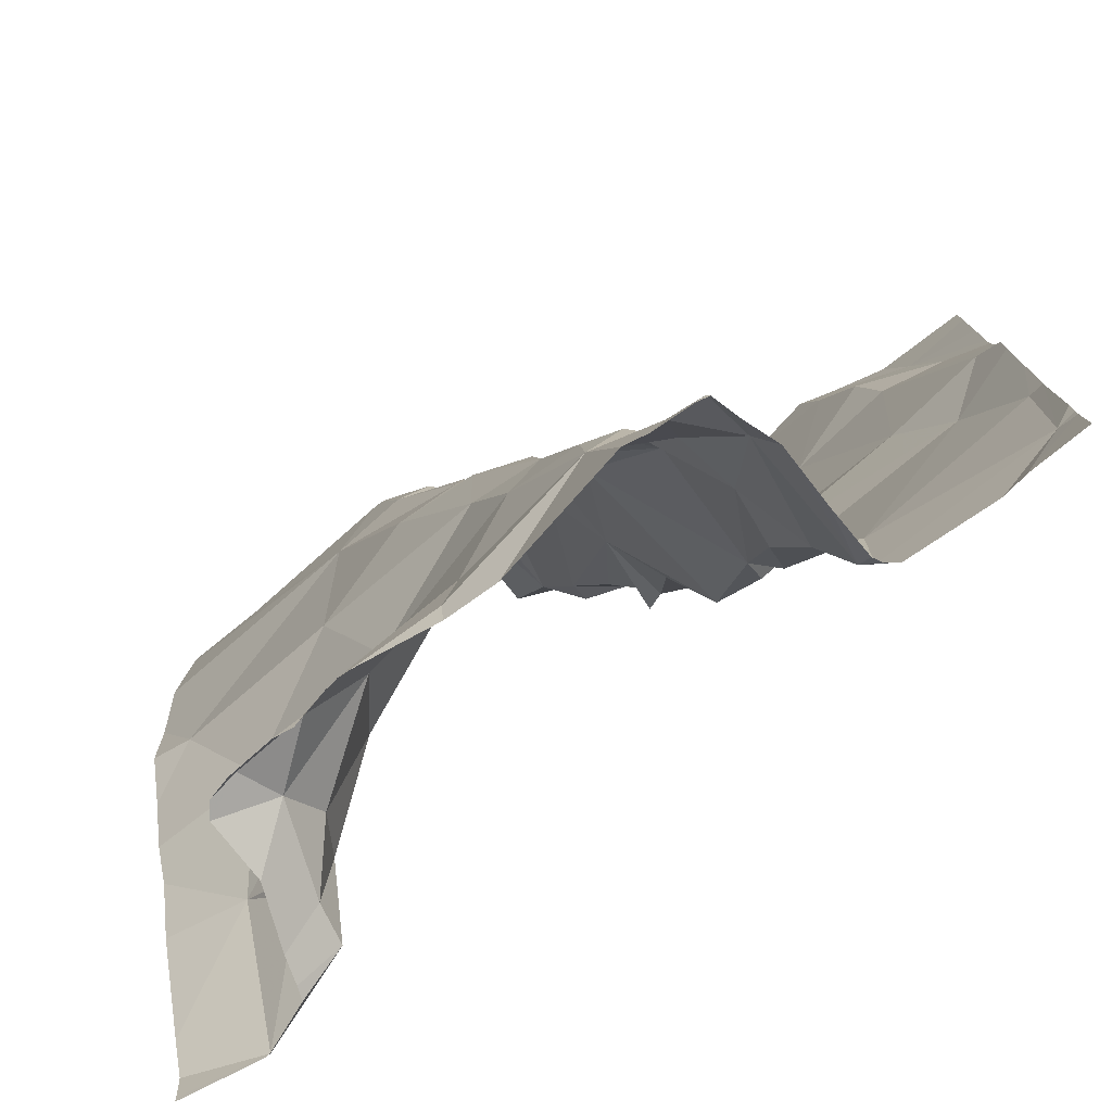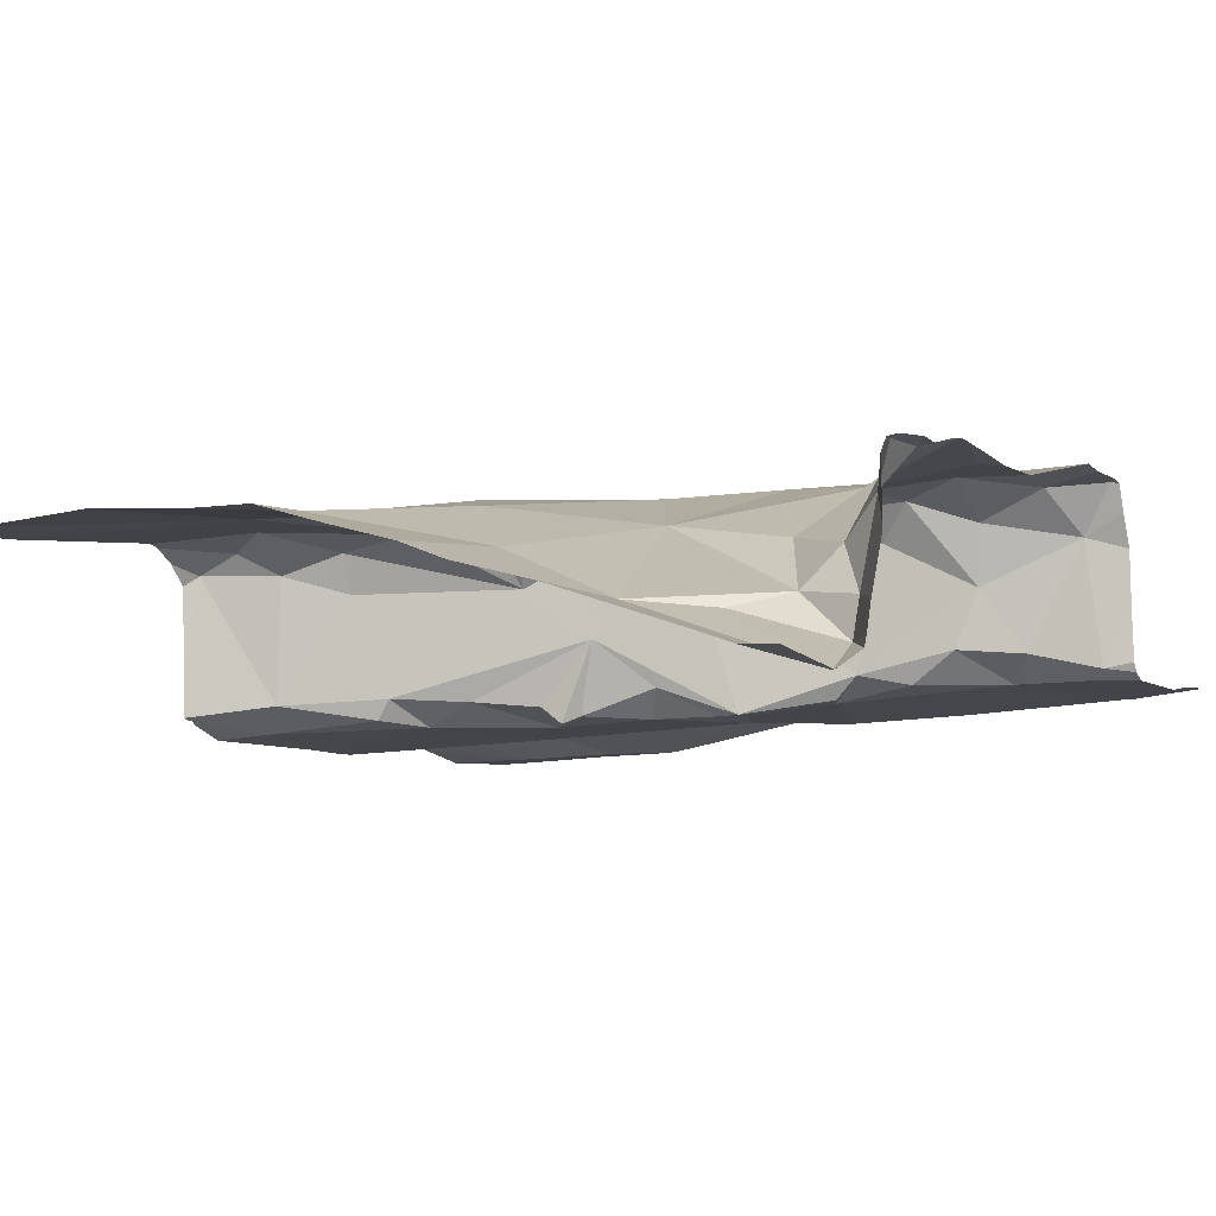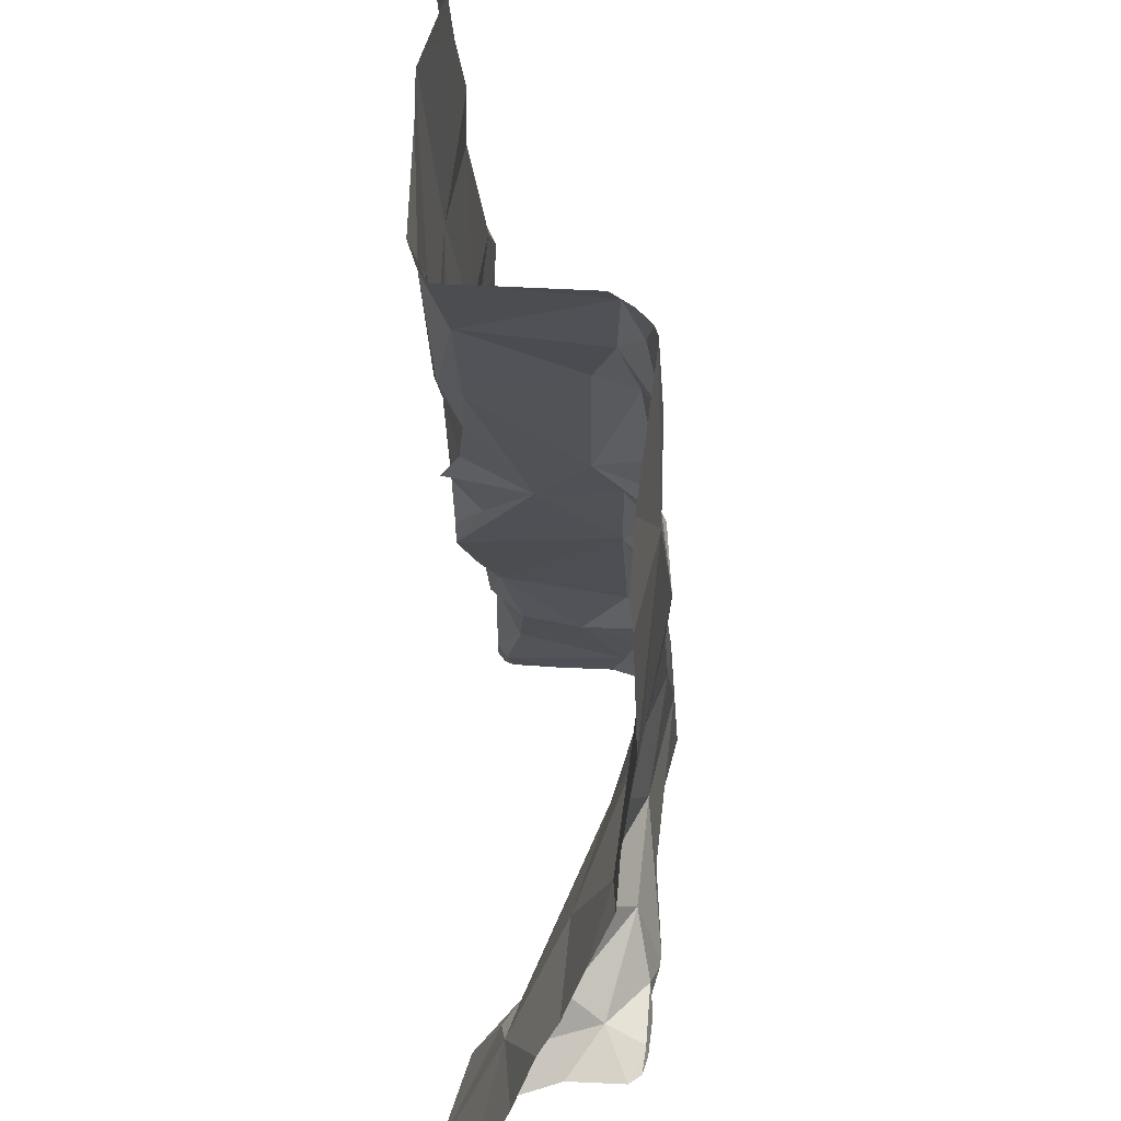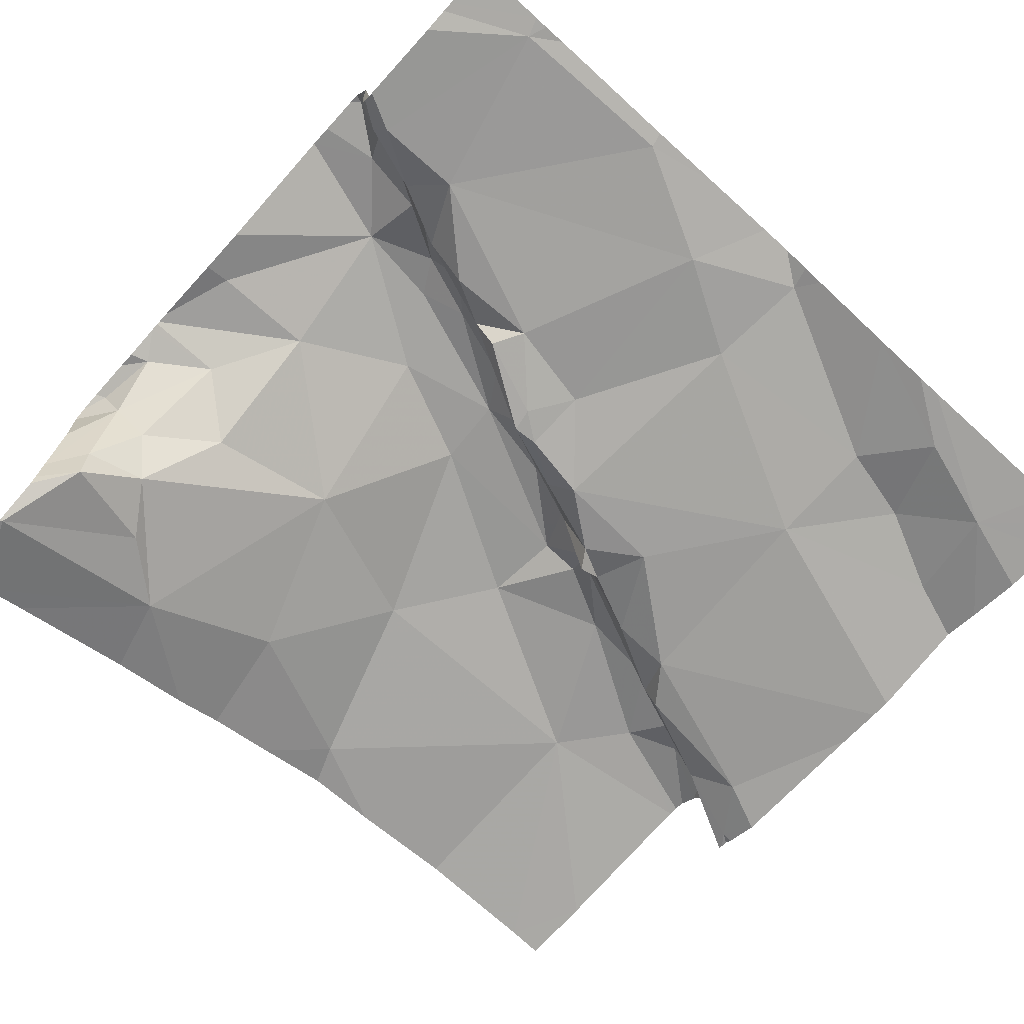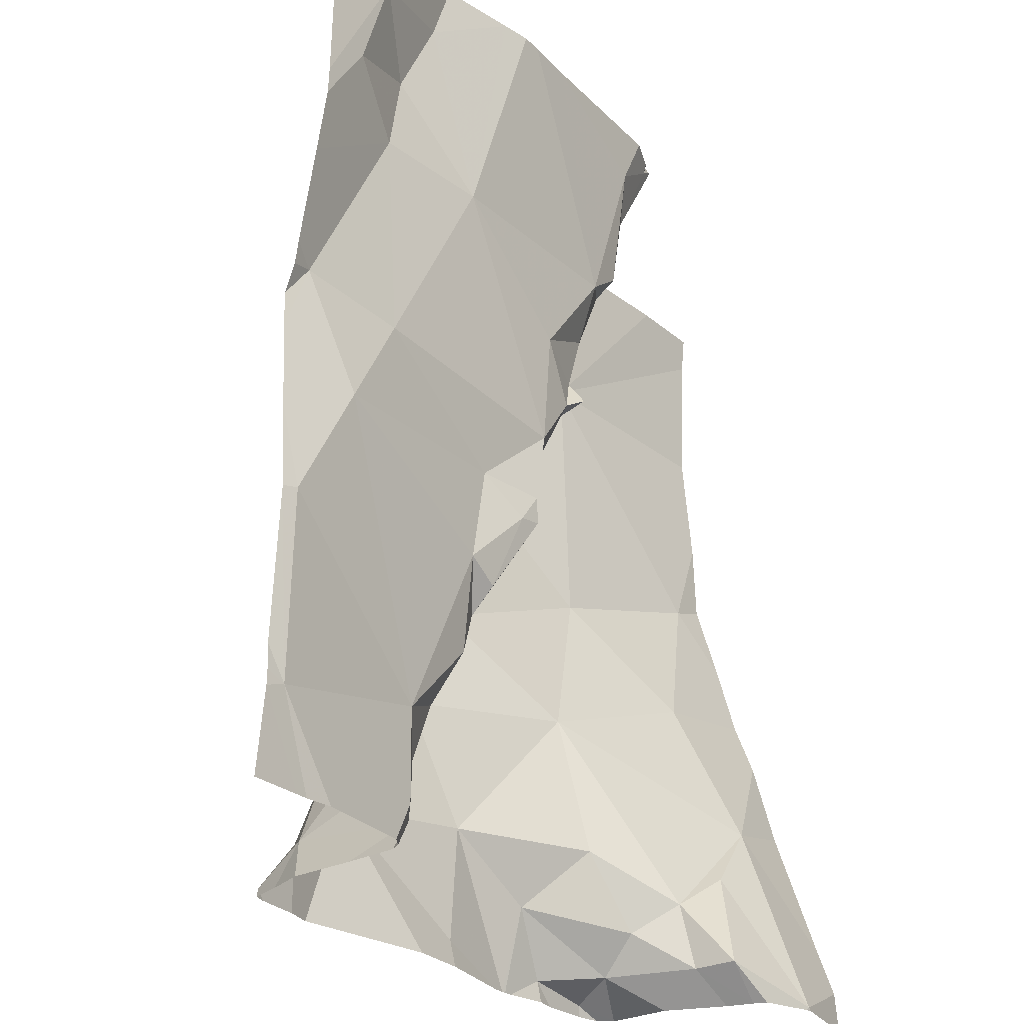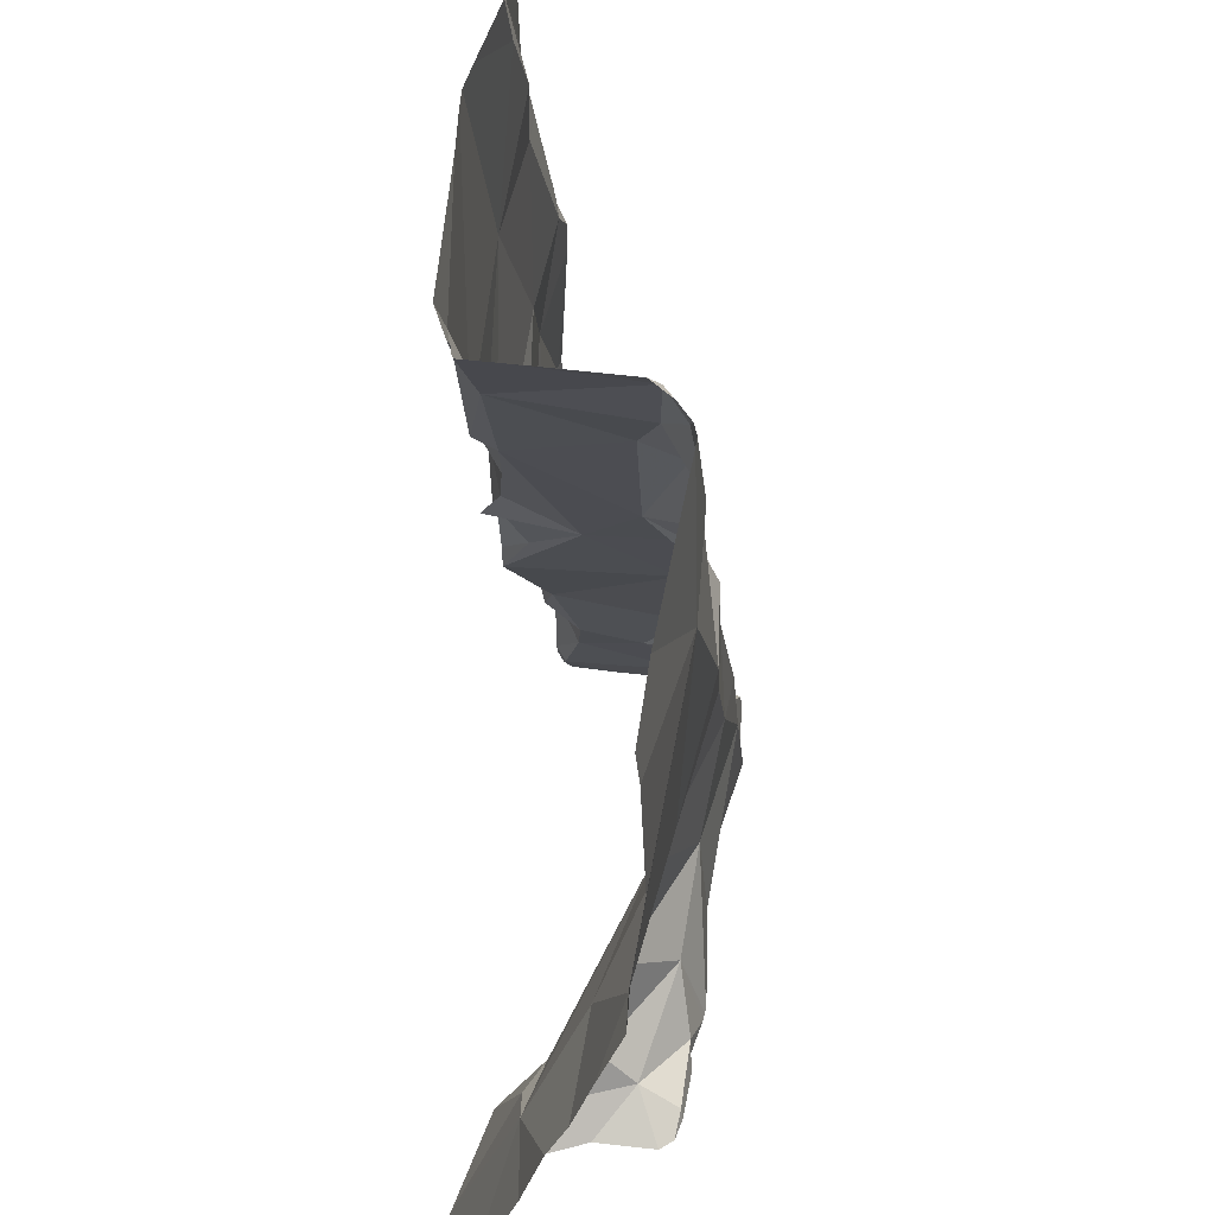
<metadata>
{"format":"obj","ext":"obj","renderer":"f3d","projection":"perspective","resolution":1024,"background":"white","views":[{"elev":-76.9,"azim":35.9,"up":"+Y"},{"elev":-6.7,"azim":-56.7,"up":"+Z"},{"elev":47.3,"azim":-89.0,"up":"+Y"},{"elev":-69.7,"azim":47.8,"up":"+Z"},{"elev":-27.8,"azim":125.2,"up":"+Y"},{"elev":53.2,"azim":-85.2,"up":"+Y"}]}
</metadata>
<code>
v -134.9 275.8 501
v -134.1 276.3 500.9
v -134.1 276.1 501
v -134.1 275.7 501
v -135 276.1 501.1
v -134.9 275.7 501
v -134.9 275.6 500.9
v -134.1 276.2 500.9
v -134.1 276.5 500.9
v -134.1 276.4 500.9
v -134.2 276.5 500.9
v -134.7 276.5 501.1
v -134.8 276.1 501.1
v -134.9 276 501.1
v -134.1 275.7 501
v -134.1 276.5 500.9
v -134.8 276.4 501.1
v -134.9 275.6 501.1
v -134.8 275.6 501.2
v -134.3 275.7 501
v -134.3 275.7 501
v -134.3 275.6 501
v -134.4 276.5 500.9
v -134.2 276.5 500.9
v -134.7 276.2 501.2
v -134.6 276.3 501.1
v -134.6 276.2 501.1
v -134.4 275.9 501
v -134.2 276 501
v -134.2 276.1 501
v -134.4 276 501
v -134.5 276.1 500.9
v -134.3 275.6 501.1
v -134.3 275.6 501
v -134.5 276.2 501
v -134.5 276.2 500.9
v -134.5 276.1 501
v -134.6 276.4 501.1
v -134.6 276.3 501
v -134.5 276.2 501.1
v -134.4 275.8 501
v -134.4 275.8 501
v -134.5 276.1 501.1
v -134.5 276 501.1
v -134.5 276 501.2
v -134.9 275.6 501
v -134.2 276.5 500.9
v -134.5 276.1 500.9
v -134.4 275.9 501
v -134.3 276.3 500.9
v -134.6 276.2 501
v -134.4 275.7 501.1
v -134.8 275.6 501
v -134.8 275.6 501.1
v -134.8 275.6 501.1
v -134.7 275.6 501.2
v -134.7 276.4 501.1
v -134.7 276.5 501.1
v -134.6 276.4 501.1
v -134.4 275.8 501.1
v -134.4 275.9 501.2
v -134.5 275.9 501.1
v -134.6 276 501.2
v -134.6 276.2 501.2
v -134.4 276.5 500.9
v -134.6 276.5 500.9
v -134.3 276.5 500.9
v -134.7 275.7 501.1
v -134.4 275.7 501.2
v -134.6 275.7 501.1
v -134.5 275.9 501.2
v -134.8 275.6 501
v -134.8 275.7 501
v -134.7 276.5 501.1
v -134.7 275.7 501.1
v -134.7 275.9 501.1
v -134.8 275.7 501.1
v -134.6 275.6 501.2
v -134.7 276.5 501.1
v -134.6 276.5 501
v -134.4 276 500.9
v -134.5 276.3 500.9
v -134.6 276.5 500.9
v -134.6 276.4 501.1
v -134.5 276.1 501.1
v -134.4 275.8 501.2
v -134.8 275.6 501.2
v -134.3 275.6 501.1
v -134.4 275.8 501.2
v -134.7 276.5 500.9
v -134.8 276.5 501.1
v -134.4 275.7 501.2
v -134.4 275.7 501.1
v -134.3 275.6 501.2
v -134.3 275.6 501
v -134.6 276.3 500.9
v -134.1 275.7 501
v -134.5 276.1 501
v -134.4 276 500.9
v -134.2 276.3 501
v -134.9 275.6 500.9
v -134.1 276.1 501
v -134.4 276 500.9
v -134.5 276.5 500.9
v -134.7 276.5 501
v -134.7 276.5 501.1
v -134.9 275.6 500.9
v -134.1 275.9 501
v -134.4 275.9 501
v -134.2 276.4 501
v -134.3 276.5 500.9
v -134.5 276.2 500.9
v -134.9 275.6 501
v -134.1 276.4 500.9
v -134.7 276.5 500.9
v -135 275.8 501
v -135 275.9 501
v -135 276.1 501.1
v -135 276.1 501.1
v -134.1 276.5 500.9
v -135 275.6 500.9
v -135 276.4 501.1
v -135 276.5 501.1
v -135 275.6 501
v -135 275.7 501
v -135 276 501.1
v -135 276.2 501.1
v -134.1 275.9 501
v -134.1 276 501
v -134.1 275.9 501
v -134.1 276.1 501
v -134.1 276.1 501
v -134.1 275.7 501
v -134.7 276.5 501.1
v -134.1 276.3 500.9
v -134.8 275.6 501.1
v -134.9 275.6 501
v -134.7 275.6 501.2
v -134.8 275.6 501.2
v -134.7 275.6 501.2
v -134.7 275.6 501.2
v -134.7 275.6 501.2
v -134.9 275.6 501.1
v -134.4 275.6 501.2
v -134.5 275.6 501.2
v -134.6 275.6 501.2
v -134.4 275.6 501.2
v -134.3 275.6 501.2
v -134.3 275.6 501.2
v -134.3 275.6 501.1
v -134.3 275.6 501
v -134.3 275.6 501
v -134.3 275.6 501
v -134.2 275.6 501
v -134.1 275.6 501
v -134.1 275.6 501
v -135 275.6 500.9
v -135 275.6 500.9
v -134.1 275.6 501
v -134.4 276.5 500.9
v -134.7 276.5 500.9
v -134.7 276.5 500.9
v -134.7 276.5 500.9
v -134.9 276.5 501.1
v -135 276.5 501.1
f 129 29 128
f 6 1 7
f 128 108 130
f 13 5 14
f 138 56 87
f 124 1 125
f 121 7 124
f 117 14 126
f 10 47 2
f 2 47 114
f 14 5 118
f 5 17 122
f 21 20 22
f 26 25 27
f 28 21 29
f 31 30 32
f 34 33 88
f 36 35 37
f 39 38 40
f 42 41 21
f 44 43 45
f 137 72 46
f 37 48 36
f 41 42 49
f 32 30 50
f 40 37 39
f 51 39 37
f 52 41 49
f 55 54 56
f 58 57 59
f 61 60 62
f 64 63 45
f 17 25 26
f 57 17 26
f 54 55 18
f 17 5 13
f 56 68 55
f 70 69 71
f 25 13 63
f 53 72 73
f 72 53 46
f 165 123 164
f 73 75 76
f 68 75 77
f 77 55 68
f 140 70 141
f 19 54 139
f 76 63 13
f 141 68 142
f 55 72 137
f 55 77 72
f 13 25 17
f 80 79 59
f 44 81 37
f 104 82 23
f 38 80 59
f 84 38 59
f 82 39 51
f 60 52 49
f 37 85 44
f 79 58 59
f 38 84 40
f 105 80 90
f 58 79 134
f 57 84 59
f 84 26 40
f 91 57 74
f 57 58 12
f 37 35 51
f 85 43 44
f 26 84 57
f 40 27 64
f 45 62 44
f 64 43 85
f 68 56 138
f 85 40 64
f 27 40 26
f 64 27 25
f 64 25 63
f 69 86 71
f 43 64 45
f 63 76 71
f 45 63 71
f 71 86 45
f 86 89 61
f 60 61 89
f 70 71 76
f 44 62 60
f 60 49 44
f 69 70 78
f 164 17 91
f 62 45 61
f 86 61 45
f 52 60 89
f 145 78 146
f 163 115 66
f 92 33 93
f 94 92 147
f 33 94 149
f 162 115 163
f 92 93 69
f 92 69 144
f 52 89 93
f 33 92 94
f 69 93 89
f 89 86 69
f 52 93 33
f 20 52 33
f 82 96 39
f 22 97 21
f 98 32 48
f 81 98 37
f 32 99 31
f 100 102 3
f 31 103 28
f 99 103 31
f 22 20 34
f 97 108 21
f 161 115 162
f 22 34 152
f 20 33 34
f 81 44 49
f 81 109 103
f 97 22 153
f 136 54 18
f 50 110 111
f 100 50 30
f 112 35 48
f 49 109 81
f 29 108 128
f 36 48 35
f 112 51 35
f 18 55 143
f 21 108 29
f 21 28 42
f 39 96 80
f 109 28 103
f 81 103 99
f 41 52 20
f 7 53 6
f 53 7 101
f 100 30 102
f 1 6 73
f 160 50 65
f 29 30 31
f 6 53 73
f 32 112 48
f 28 49 42
f 28 109 49
f 20 21 41
f 31 28 29
f 87 56 19
f 130 97 133
f 32 98 99
f 110 100 114
f 111 47 11
f 82 112 50
f 2 114 135
f 50 100 110
f 23 50 160
f 50 111 65
f 19 56 54
f 82 51 112
f 90 115 161
f 83 115 80
f 83 80 96
f 96 82 83
f 67 111 11
f 75 73 77
f 77 73 72
f 38 39 80
f 114 100 8
f 13 14 76
f 14 1 76
f 73 76 1
f 37 40 85
f 75 68 70
f 76 75 70
f 81 99 98
f 37 98 48
f 50 112 32
f 102 29 129
f 102 30 29
f 115 83 66
f 111 110 47
f 114 47 110
f 116 1 117
f 65 111 67
f 4 97 155
f 117 1 14
f 118 5 119
f 24 47 9
f 46 53 113
f 119 5 127
f 15 97 4
f 107 121 157
f 122 17 123
f 113 53 101
f 8 100 3
f 123 17 164
f 3 102 131
f 124 7 1
f 11 47 24
f 125 1 116
f 47 16 120
f 126 14 118
f 16 47 10
f 127 5 122
f 95 34 88
f 88 33 150
f 130 108 97
f 131 102 132
f 107 7 121
f 132 102 129
f 133 97 15
f 66 83 104
f 74 57 12
f 101 7 107
f 135 114 8
f 139 54 136
f 140 78 70
f 12 58 134
f 141 70 68
f 90 80 115
f 142 68 138
f 143 55 137
f 144 69 145
f 91 17 57
f 145 69 78
f 23 82 50
f 146 78 140
f 147 92 144
f 148 94 147
f 149 94 148
f 104 83 82
f 150 33 149
f 105 79 80
f 151 34 95
f 152 34 151
f 106 79 105
f 153 22 152
f 154 97 153
f 134 79 106
f 155 97 154
f 156 4 155
f 9 47 120
f 157 121 158
f 159 4 156

</code>
